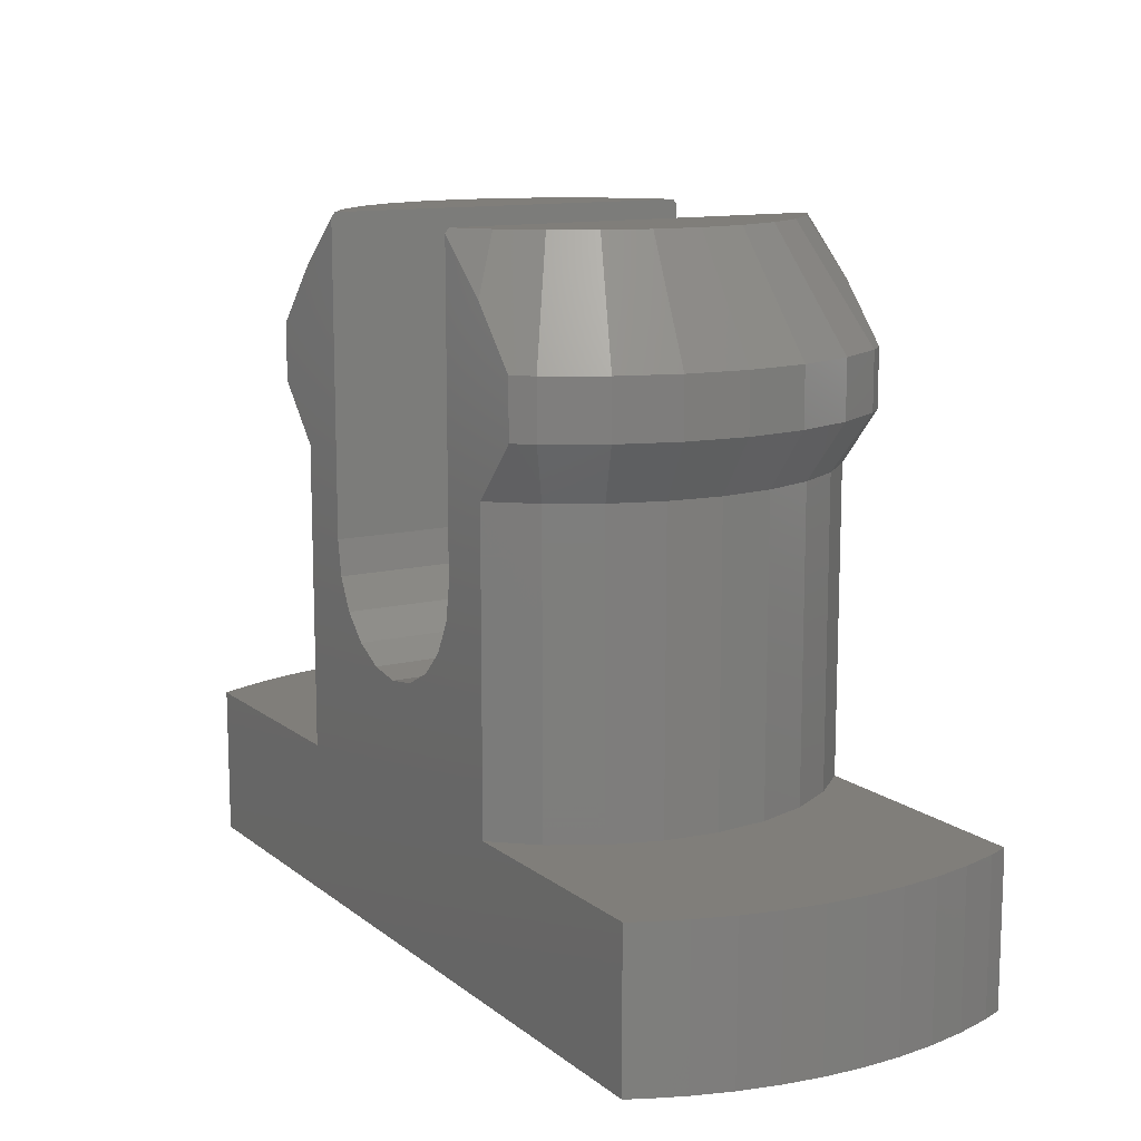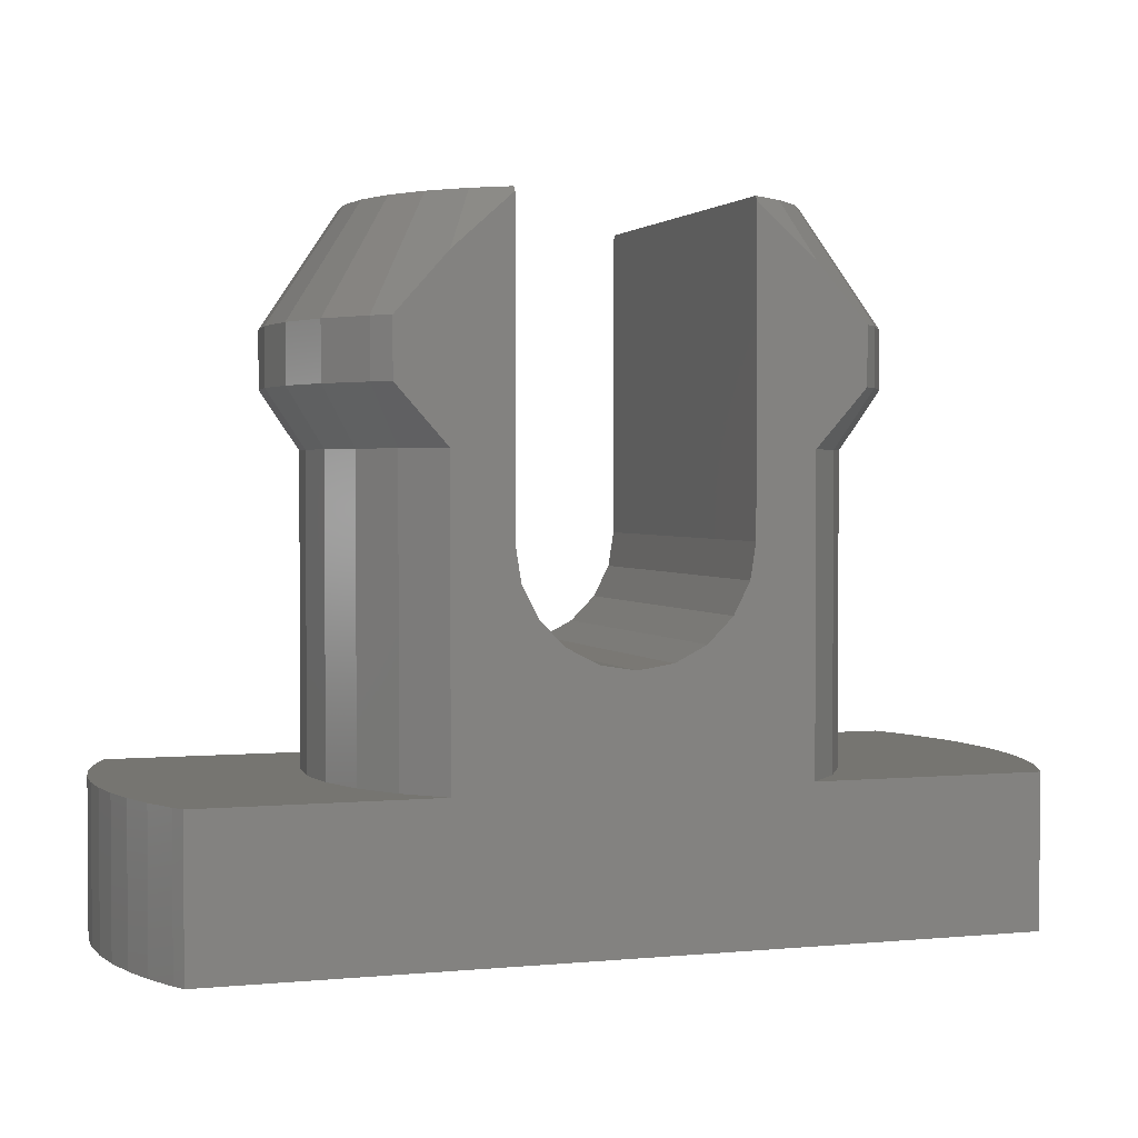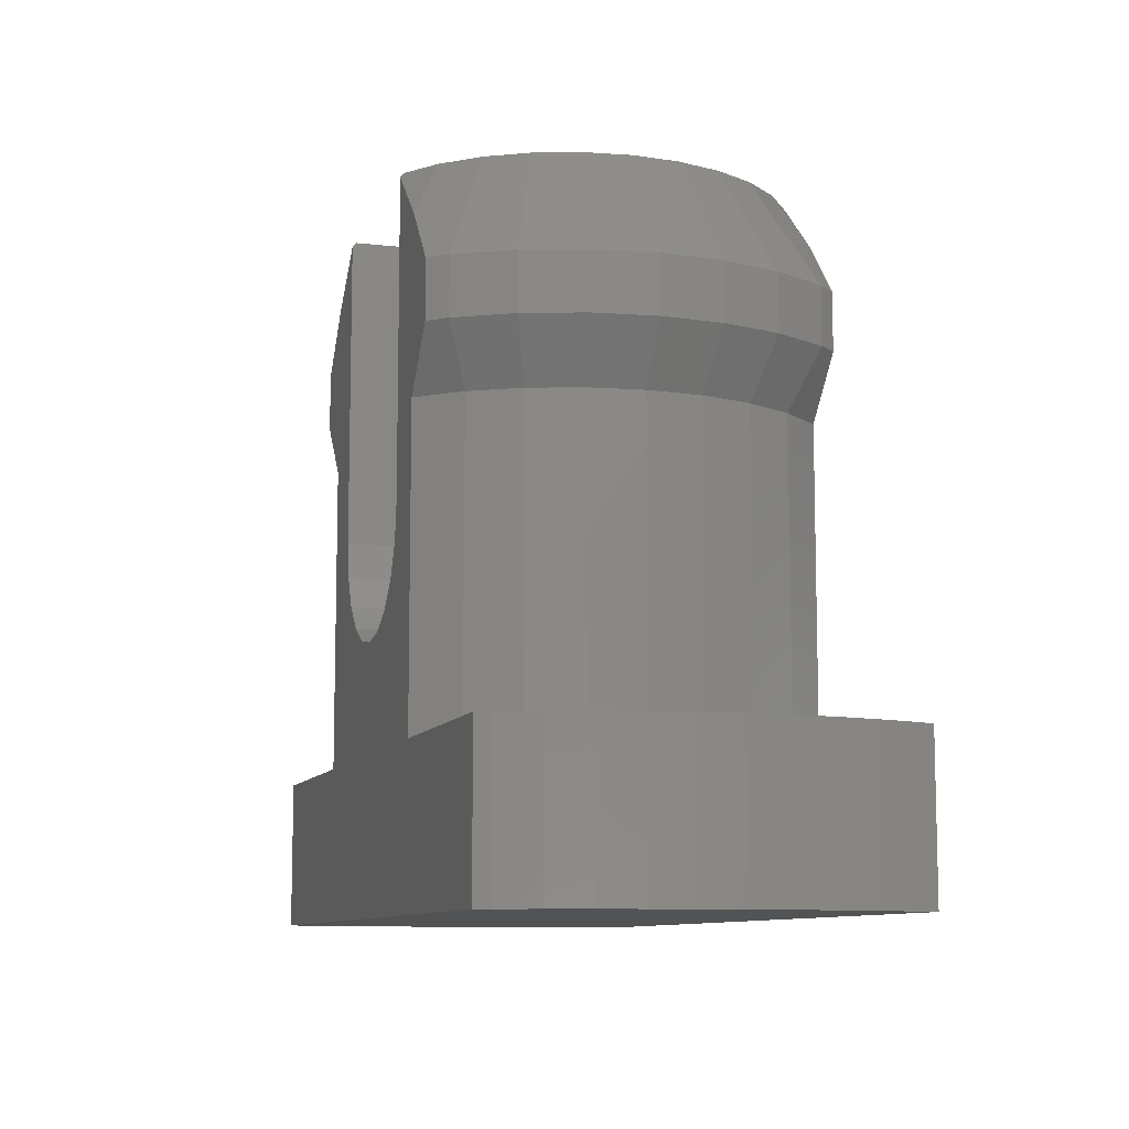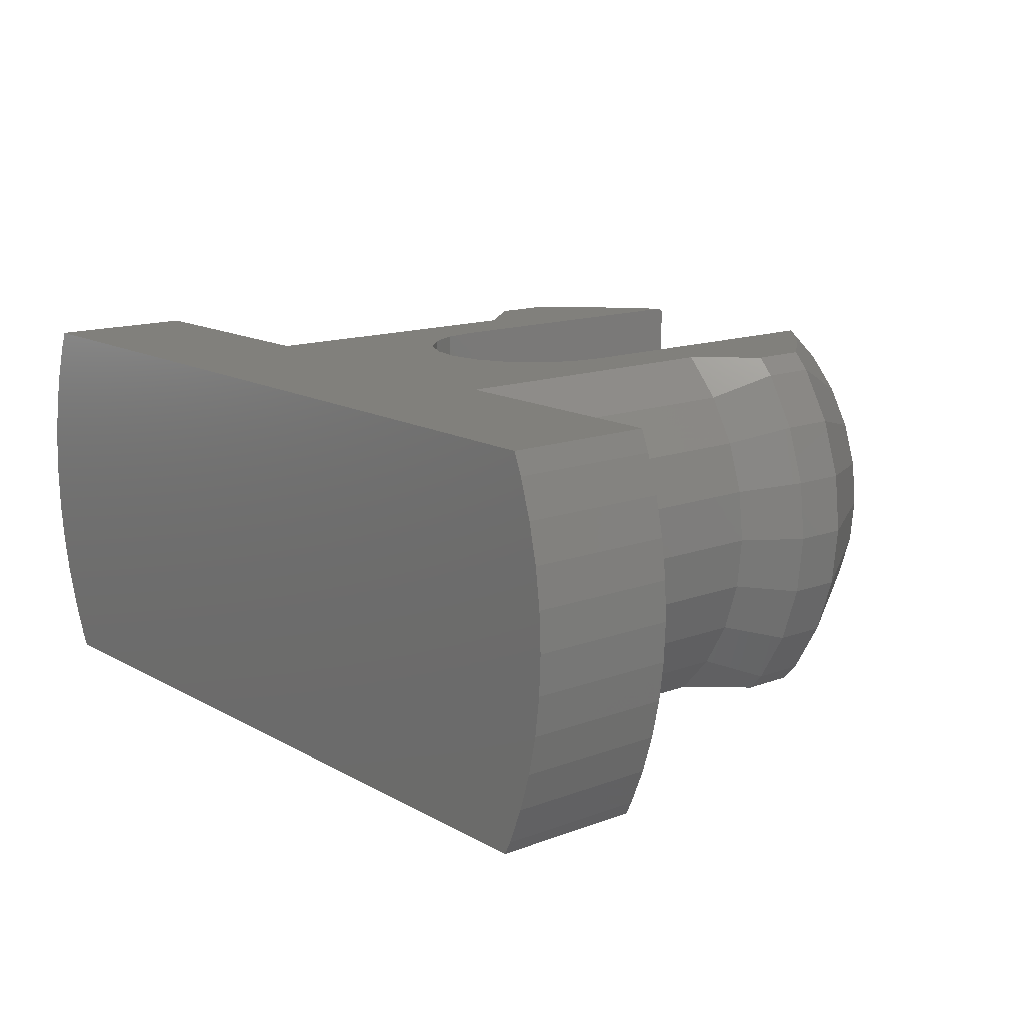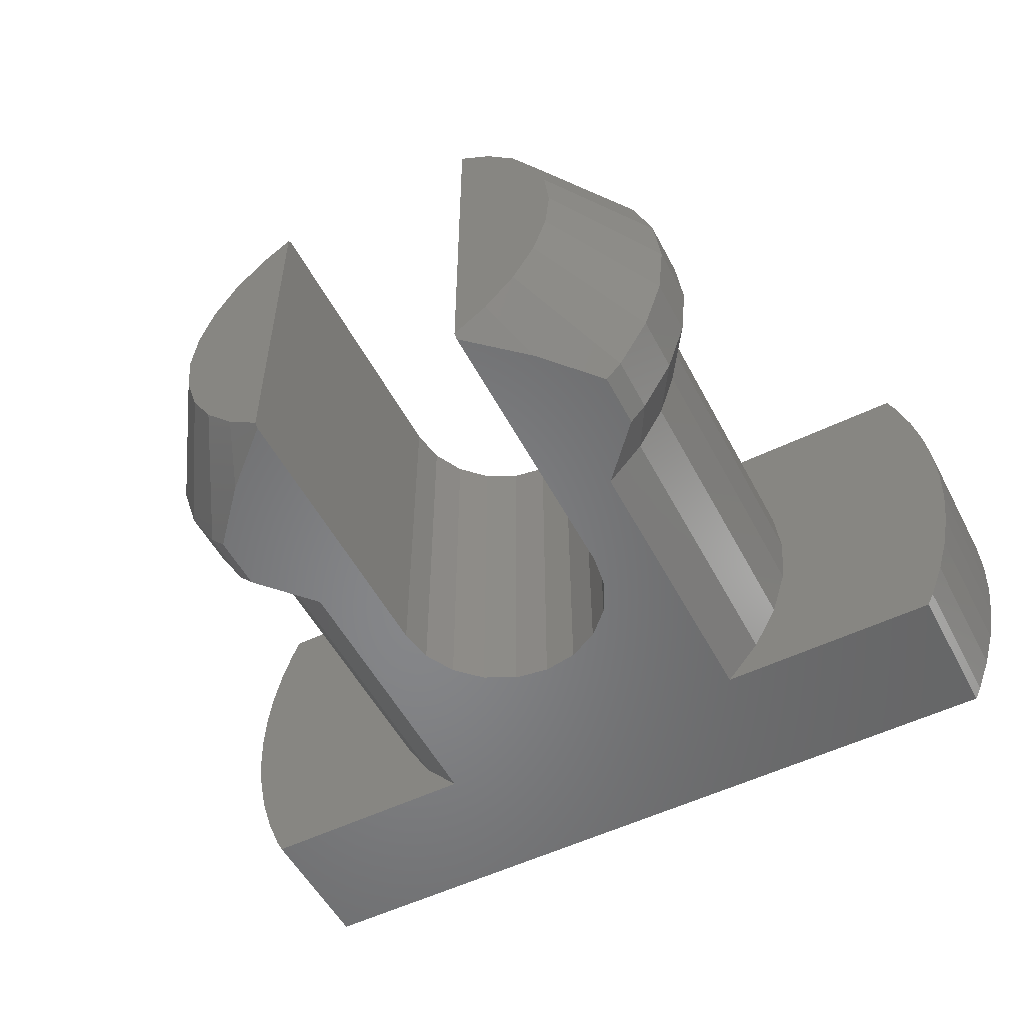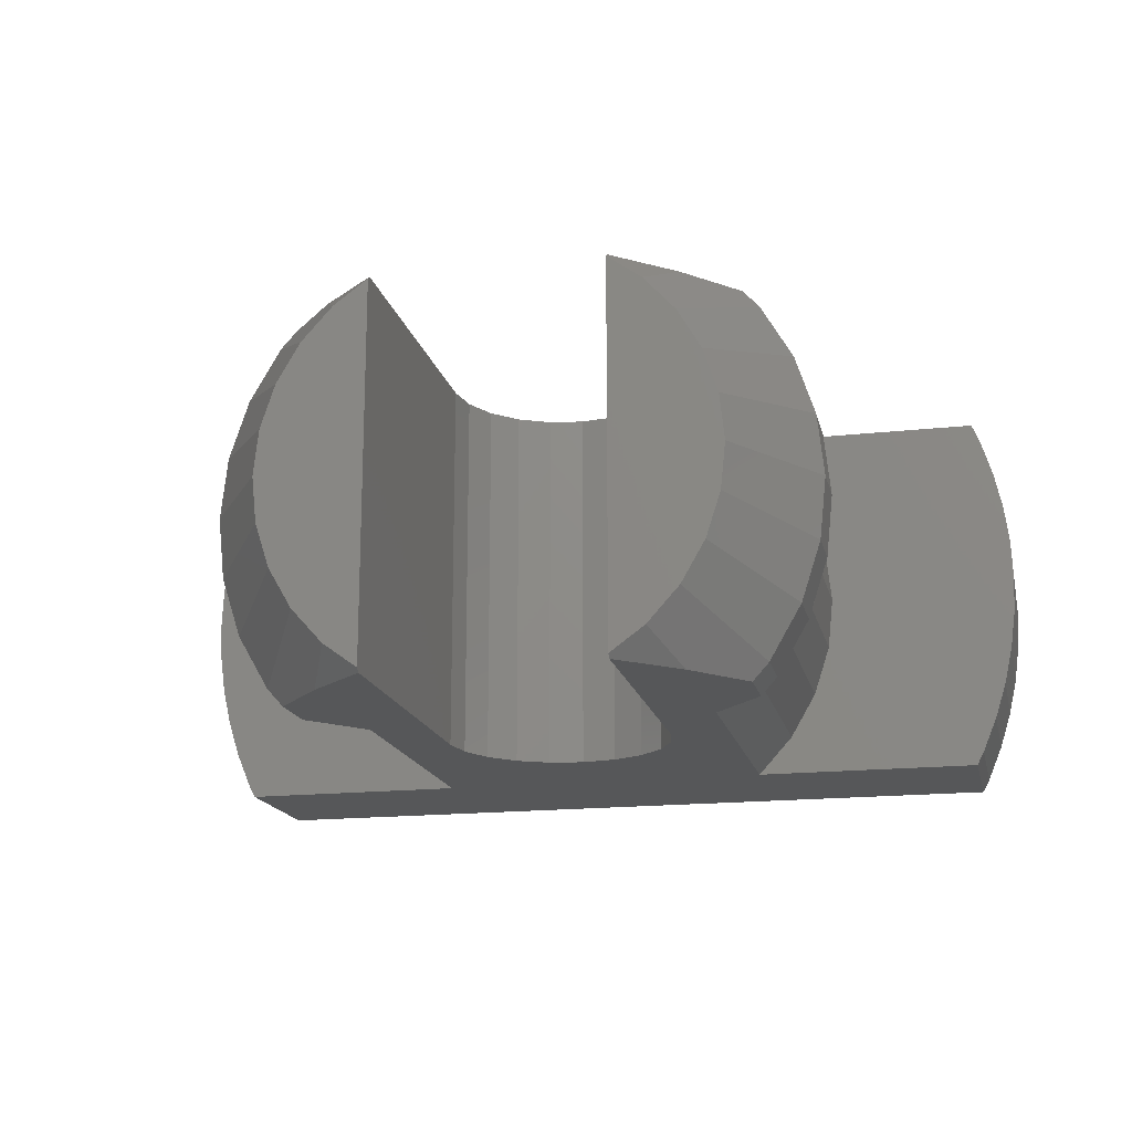
<metadata>
{"format":"stl","ext":"stl","renderer":"f3d","projection":"perspective","resolution":1024,"background":"white","views":[{"elev":12.3,"azim":59.4,"up":"+Z"},{"elev":2.2,"azim":-18.6,"up":"+Z"},{"elev":-9.5,"azim":73.8,"up":"+Z"},{"elev":14.2,"azim":-129.4,"up":"+Y"},{"elev":-53.5,"azim":27.4,"up":"+Y"},{"elev":-16.9,"azim":12.6,"up":"+Y"}]}
</metadata>
<code>
# stl→obj: 208 verts, 412 faces
v -0.4635 -2.525 1.473
v 0 -2.525 1.4
v -0.4635 2.525 1.473
v 0 2.525 1.4
v -0.8817 -2.525 1.686
v -0.8817 2.525 1.686
v -1.214 -2.525 2.018
v -1.214 2.525 2.018
v -1.427 -2.525 2.436
v -1.427 2.525 2.436
v -1.5 -2.475 7
v -1.5 2.525 2.9
v -1.5 2.475 7
v -1.5 -2.525 2.9
v -1.5 -2.525 6.939
v -1.5 2.525 6.939
v -1.94 -2.155 7
v -1.94 2.155 7
v -1.943 -2.525 6.546
v -1.943 2.525 6.546
v -2.274 -2.525 6.253
v -2.274 2.525 6.253
v -2.277 -2.525 4
v -2.277 -2.525 5.607e-16
v -2.277 -2.525 1.121e-15
v 2.277 -2.525 5.607e-16
v -2.277 2.525 4
v -2.277 2.525 5.607e-16
v 2.277 2.525 5.607e-16
v 3.4 0 5.607e-16
v -2.281 -2.525 4.005
v -2.281 2.525 4.005
v -2.346 -1.705 7
v -2.346 1.705 7
v -2.649 -1.18 7
v -2.649 1.18 7
v -2.751 -1.998 1.004e-15
v -2.751 -1.998 4
v -2.751 1.998 4
v -2.751 1.998 5.607e-16
v -2.837 -0.6029 7
v -2.837 0.6029 7
v -2.9 0 7
v -2.946 -2.525 4.75
v -2.946 -2.525 5.5
v -2.946 2.525 4.75
v -2.946 2.525 5.5
v -3.106 -1.383 4
v -3.106 -1.383 8.677e-16
v -3.106 1.383 5.607e-16
v -3.106 1.383 4
v -3.155 -2.292 4.75
v -3.155 -2.292 5.5
v -3.155 2.292 4.75
v -3.155 2.292 5.5
v -3.283 -2.525 -2
v 3.283 -2.525 -2
v 6 0.1917 -2
v -3.326 -0.7069 4
v -3.326 -0.7069 7.176e-16
v -3.326 0.7069 5.607e-16
v -3.326 0.7069 4
v -3.4 0 4
v -3.4 0 5.607e-16
v 5.522 2.525 0
v -3.511 -2.525 -2
v -3.563 -1.586 4.75
v -3.563 -1.586 5.5
v -3.563 1.586 4.75
v -3.563 1.586 5.5
v -3.72 -2.525 -2
v -3.815 -0.8109 4.75
v -3.815 -0.8109 5.5
v -3.815 0.8109 4.75
v -3.815 0.8109 5.5
v -3.9 0 4.75
v -3.9 0 5.5
v -3.915 -2.525 -2
v -5.344 -2.525 -2
v -5.272 -2.525 -2
v -5.344 -2.525 1.121e-15
v -4.098 -2.525 -2
v -4.269 -2.525 -2
v -4.432 -2.525 -2
v -4.586 -2.525 -2
v -4.733 -2.525 -2
v -4.875 -2.525 -2
v -5.011 -2.525 -2
v -5.143 -2.525 -2
v -5.438 -2.344 -2
v -5.438 -2.344 1.081e-15
v -5.522 2.525 -2
v -5.522 2.525 0
v 5.522 2.525 -2
v -5.638 -1.86 -2
v -5.638 -1.86 9.738e-16
v -5.638 2.244 -2
v -5.638 2.244 6.244e-17
v -5.796 -1.361 -2
v -5.796 -1.361 8.629e-16
v -5.796 1.745 -2
v -5.796 1.745 1.733e-16
v -5.909 -0.8502 -2
v -5.909 -0.8502 7.494e-16
v -5.909 1.234 -2
v -5.909 1.234 2.868e-16
v -5.977 -0.3313 -2
v -5.977 -0.3313 6.342e-16
v -5.977 0.7146 -2
v -5.977 0.7146 4.02e-16
v -6 0.1917 -2
v -6 0.1917 5.181e-16
v 0.4635 -2.525 1.473
v 0.4635 2.525 1.473
v 0.8817 -2.525 1.686
v 0.8817 2.525 1.686
v 1.214 -2.525 2.018
v 1.214 2.525 2.018
v 1.427 -2.525 2.436
v 1.427 2.525 2.436
v 1.5 -2.525 2.9
v 1.5 2.525 2.9
v 2.277 -2.525 4
v 2.277 2.525 4
v 1.5 -2.475 7
v 1.5 2.475 7
v 1.94 -2.155 7
v 1.5 -2.525 6.939
v 1.943 -2.525 6.546
v 1.5 2.525 6.939
v 1.94 2.155 7
v 1.943 2.525 6.546
v 2.274 -2.525 6.253
v 3.155 -2.292 5.5
v 2.346 -1.705 7
v 2.274 2.525 6.253
v 2.346 1.705 7
v 3.155 2.292 5.5
v 2.281 -2.525 4.005
v 2.946 -2.525 5.5
v 2.281 2.525 4.005
v 2.946 2.525 5.5
v 2.277 -2.525 1.121e-15
v 2.751 -1.998 1.004e-15
v 2.751 -1.998 4
v 5.344 -2.525 1.121e-15
v 3.511 -2.525 -2
v 3.72 -2.525 -2
v 2.751 1.998 4
v 2.751 1.998 5.607e-16
v 3.155 -2.292 4.75
v 2.946 -2.525 4.75
v 2.946 2.525 4.75
v 3.155 2.292 4.75
v 2.649 -1.18 7
v 2.649 1.18 7
v 2.837 -0.6029 7
v 3.563 -1.586 5.5
v 2.837 0.6029 7
v 3.563 1.586 5.5
v 3.106 -1.383 8.677e-16
v 3.106 -1.383 4
v 3.106 1.383 4
v 3.106 1.383 5.607e-16
v 2.9 0 7
v 3.815 -0.8109 5.5
v 3.9 0 5.5
v 3.815 0.8109 5.5
v 3.326 -0.7069 4
v 3.563 -1.586 4.75
v 3.326 -0.7069 7.176e-16
v 5.438 -2.344 1.081e-15
v 5.638 -1.86 9.738e-16
v 3.563 1.586 4.75
v 3.326 0.7069 4
v 3.326 0.7069 5.607e-16
v 3.4 0 4
v 3.9 0 4.75
v 3.815 -0.8109 4.75
v 5.796 -1.361 8.629e-16
v 5.909 -0.8502 7.494e-16
v 3.815 0.8109 4.75
v 5.638 2.244 6.244e-17
v 5.796 1.745 1.733e-16
v 5.977 -0.3313 6.342e-16
v 5.909 1.234 2.868e-16
v 6 0.1917 5.181e-16
v 5.977 0.7146 4.02e-16
v 3.915 -2.525 -2
v 4.098 -2.525 -2
v 4.269 -2.525 -2
v 4.432 -2.525 -2
v 4.586 -2.525 -2
v 4.733 -2.525 -2
v 4.875 -2.525 -2
v 5.011 -2.525 -2
v 5.143 -2.525 -2
v 5.272 -2.525 -2
v 5.344 -2.525 -2
v 5.438 -2.344 -2
v 5.638 -1.86 -2
v 5.638 2.244 -2
v 5.796 1.745 -2
v 5.796 -1.361 -2
v 5.909 -0.8502 -2
v 5.909 1.234 -2
v 5.977 -0.3313 -2
v 5.977 0.7146 -2
f 1 2 3
f 3 2 4
f 5 1 6
f 6 1 3
f 7 5 6
f 7 6 8
f 9 7 8
f 9 8 10
f 11 12 13
f 14 9 10
f 14 10 12
f 14 12 15
f 15 12 11
f 13 12 16
f 17 11 18
f 17 15 11
f 18 11 13
f 18 13 16
f 19 15 17
f 20 18 16
f 21 19 17
f 22 18 20
f 23 9 14
f 23 14 15
f 23 15 19
f 23 19 21
f 24 1 5
f 24 5 7
f 24 7 9
f 24 9 23
f 24 23 25
f 24 2 1
f 24 26 2
f 27 12 10
f 27 16 12
f 27 20 16
f 27 22 20
f 28 3 4
f 28 6 3
f 28 8 6
f 28 10 8
f 28 27 10
f 28 4 29
f 28 29 30
f 31 23 21
f 32 22 27
f 33 17 34
f 34 17 18
f 35 33 36
f 36 33 34
f 37 25 38
f 38 25 23
f 38 23 31
f 39 32 27
f 40 27 28
f 40 28 30
f 40 39 27
f 41 35 42
f 42 35 36
f 43 41 42
f 44 31 45
f 45 31 21
f 46 47 32
f 47 22 32
f 48 37 38
f 49 37 48
f 50 39 40
f 50 40 30
f 50 51 39
f 52 31 44
f 52 38 31
f 52 44 53
f 52 48 38
f 53 17 33
f 53 21 17
f 53 33 35
f 53 44 45
f 53 45 21
f 54 32 39
f 54 39 51
f 54 46 32
f 54 47 46
f 54 55 47
f 55 18 22
f 55 22 47
f 55 34 18
f 55 36 34
f 56 26 24
f 56 57 26
f 56 58 57
f 59 49 48
f 60 49 59
f 61 51 50
f 61 50 30
f 61 62 51
f 63 60 59
f 64 60 63
f 64 62 61
f 64 61 30
f 64 63 62
f 64 30 65
f 66 56 24
f 67 48 52
f 67 52 68
f 67 59 48
f 68 35 41
f 68 52 53
f 68 53 35
f 69 51 62
f 69 54 51
f 69 55 54
f 69 70 55
f 70 36 55
f 70 42 36
f 71 66 24
f 72 59 67
f 72 67 73
f 73 67 68
f 73 68 41
f 74 69 62
f 74 70 69
f 74 75 70
f 75 42 70
f 76 59 72
f 76 62 63
f 76 63 59
f 76 72 77
f 76 74 62
f 76 75 74
f 76 77 75
f 77 41 43
f 77 42 75
f 77 43 42
f 77 72 73
f 77 73 41
f 78 71 24
f 79 80 81
f 81 25 37
f 81 24 25
f 81 37 49
f 81 78 24
f 81 82 78
f 81 83 82
f 81 84 83
f 81 85 84
f 81 86 85
f 81 87 86
f 81 88 87
f 81 89 88
f 81 80 89
f 90 80 79
f 90 79 91
f 91 49 60
f 91 79 81
f 91 81 49
f 92 93 94
f 92 94 58
f 93 64 65
f 93 65 94
f 95 90 96
f 96 90 91
f 96 91 60
f 97 93 92
f 97 98 93
f 98 64 93
f 99 95 100
f 100 95 96
f 100 96 60
f 101 92 58
f 101 97 92
f 101 98 97
f 101 102 98
f 102 64 98
f 103 99 104
f 104 60 64
f 104 99 100
f 104 100 60
f 105 101 58
f 105 102 101
f 105 106 102
f 106 64 102
f 107 103 108
f 108 103 104
f 108 104 64
f 109 105 58
f 109 106 105
f 109 110 106
f 110 64 106
f 111 56 66
f 111 66 71
f 111 71 78
f 111 78 82
f 111 82 83
f 111 83 84
f 111 84 85
f 111 85 86
f 111 86 87
f 111 87 88
f 111 88 89
f 111 89 80
f 111 80 90
f 111 90 95
f 111 95 99
f 111 99 103
f 111 103 107
f 111 107 112
f 111 109 58
f 111 110 109
f 111 112 110
f 111 58 56
f 112 64 110
f 112 107 108
f 112 108 64
f 2 113 4
f 2 26 113
f 4 113 114
f 4 114 29
f 113 115 114
f 113 26 115
f 114 115 116
f 114 116 29
f 115 117 118
f 115 118 116
f 115 26 117
f 116 118 29
f 117 119 120
f 117 120 118
f 117 26 119
f 118 120 29
f 119 121 122
f 119 122 120
f 119 123 121
f 119 26 123
f 120 122 124
f 120 124 29
f 125 126 122
f 125 127 126
f 121 125 122
f 121 128 125
f 121 123 128
f 128 127 125
f 128 129 127
f 128 123 129
f 126 130 122
f 126 127 131
f 126 131 130
f 122 130 124
f 130 131 132
f 130 132 124
f 127 129 133
f 127 133 134
f 127 135 131
f 127 134 135
f 131 136 132
f 131 135 137
f 131 137 138
f 131 138 136
f 129 123 133
f 132 136 124
f 133 123 139
f 133 139 140
f 133 140 134
f 136 141 124
f 136 142 141
f 136 138 142
f 143 144 145
f 143 145 123
f 143 146 144
f 123 145 139
f 26 143 123
f 26 57 147
f 26 147 148
f 26 148 146
f 26 146 143
f 124 141 149
f 29 124 149
f 29 149 150
f 29 150 30
f 139 145 151
f 139 152 140
f 139 151 152
f 141 153 154
f 141 142 153
f 141 154 149
f 135 155 137
f 135 134 155
f 137 155 156
f 137 156 138
f 155 157 156
f 155 134 158
f 155 158 157
f 156 157 159
f 156 159 160
f 156 160 138
f 144 161 145
f 144 146 161
f 145 162 151
f 145 161 162
f 149 154 163
f 150 149 163
f 150 163 164
f 150 164 30
f 157 165 159
f 157 158 166
f 157 166 167
f 157 167 165
f 159 165 167
f 159 168 160
f 159 167 168
f 152 151 140
f 140 151 134
f 153 142 138
f 153 138 154
f 162 169 170
f 162 171 169
f 162 170 151
f 161 171 162
f 161 146 172
f 161 172 173
f 161 173 171
f 163 154 174
f 163 174 175
f 164 163 175
f 164 175 176
f 164 176 30
f 151 170 134
f 134 170 158
f 154 138 160
f 154 160 174
f 57 58 147
f 169 177 178
f 169 30 177
f 169 179 170
f 169 178 179
f 171 30 169
f 171 173 180
f 171 180 181
f 171 181 30
f 175 174 182
f 175 182 178
f 175 178 177
f 176 175 177
f 176 177 30
f 30 183 65
f 30 184 183
f 30 181 185
f 30 186 184
f 30 185 187
f 30 188 186
f 30 187 188
f 147 58 148
f 170 179 158
f 158 179 166
f 174 160 168
f 174 168 182
f 148 189 146
f 148 58 189
f 179 178 166
f 166 178 167
f 182 168 167
f 182 167 178
f 189 190 146
f 189 58 190
f 190 191 146
f 190 58 191
f 191 192 146
f 191 58 192
f 192 193 146
f 192 58 193
f 193 194 146
f 193 58 194
f 194 195 146
f 194 58 195
f 195 196 146
f 195 58 196
f 196 197 146
f 196 58 197
f 197 198 146
f 197 58 198
f 198 199 146
f 198 200 199
f 198 58 200
f 199 200 146
f 146 200 172
f 200 201 172
f 200 58 201
f 172 201 173
f 94 65 183
f 94 202 203
f 94 183 202
f 94 203 58
f 201 204 173
f 201 58 204
f 173 204 180
f 202 183 184
f 202 184 203
f 204 205 180
f 204 58 205
f 180 205 181
f 203 184 186
f 203 206 58
f 203 186 206
f 205 207 181
f 205 58 207
f 181 207 185
f 206 186 188
f 206 208 58
f 206 188 208
f 207 58 185
f 185 58 187
f 208 188 187
f 208 187 58

</code>
